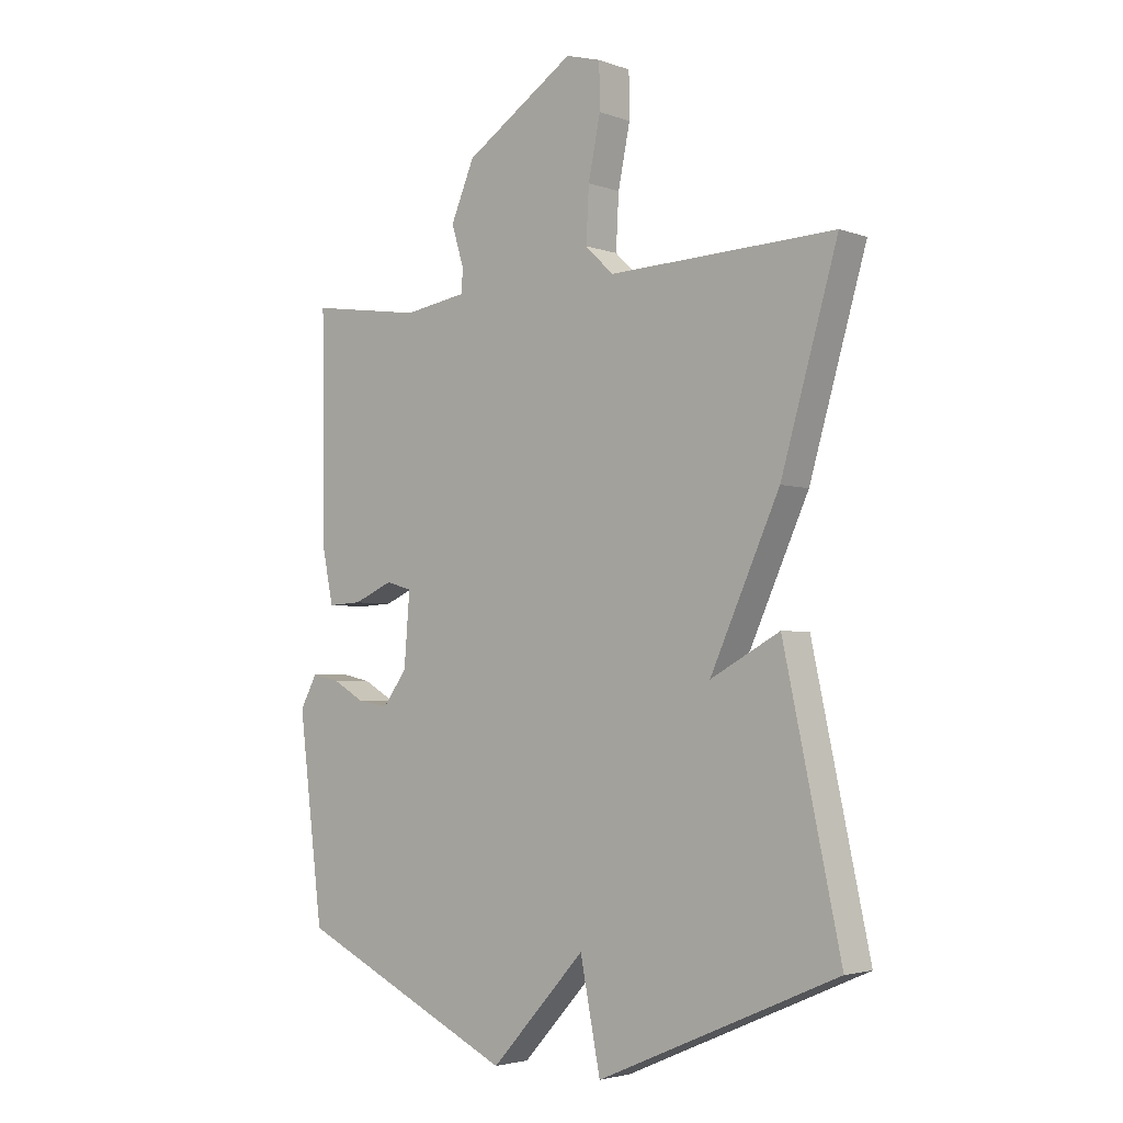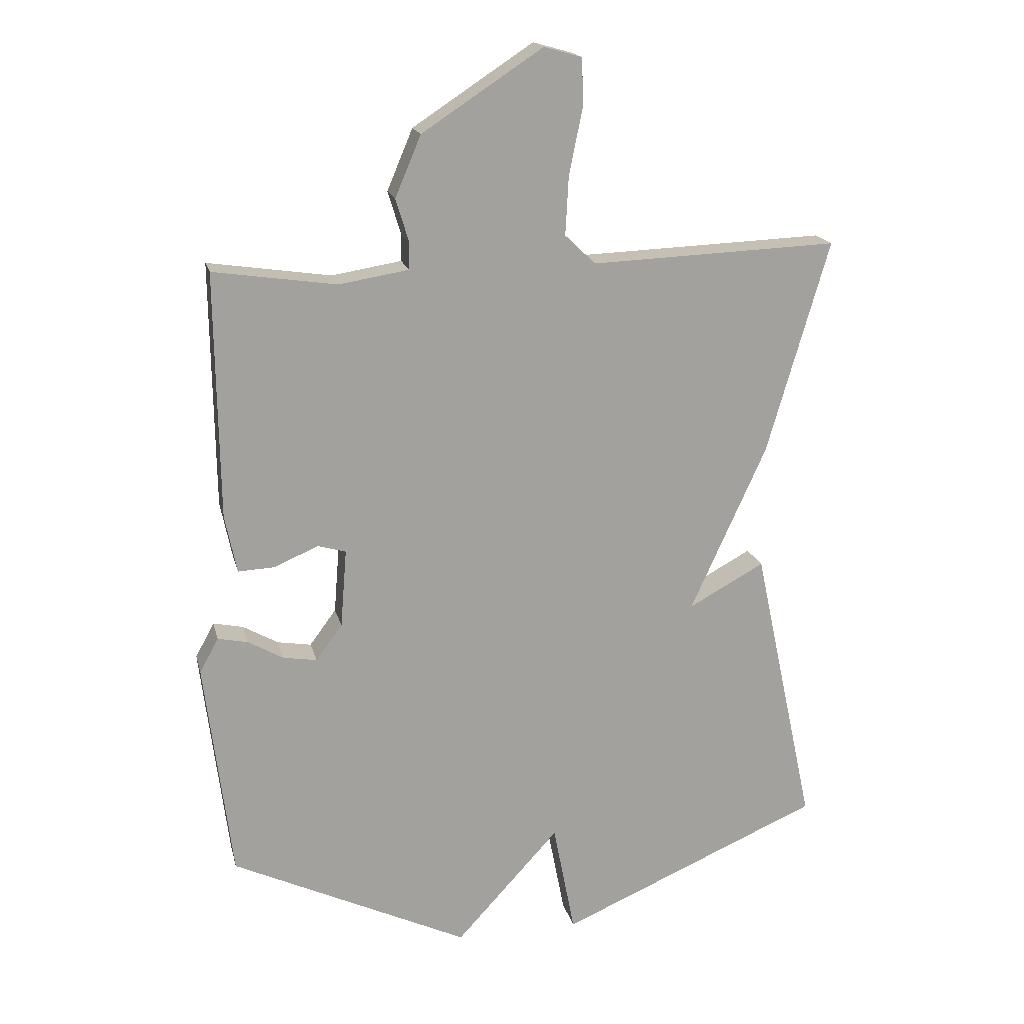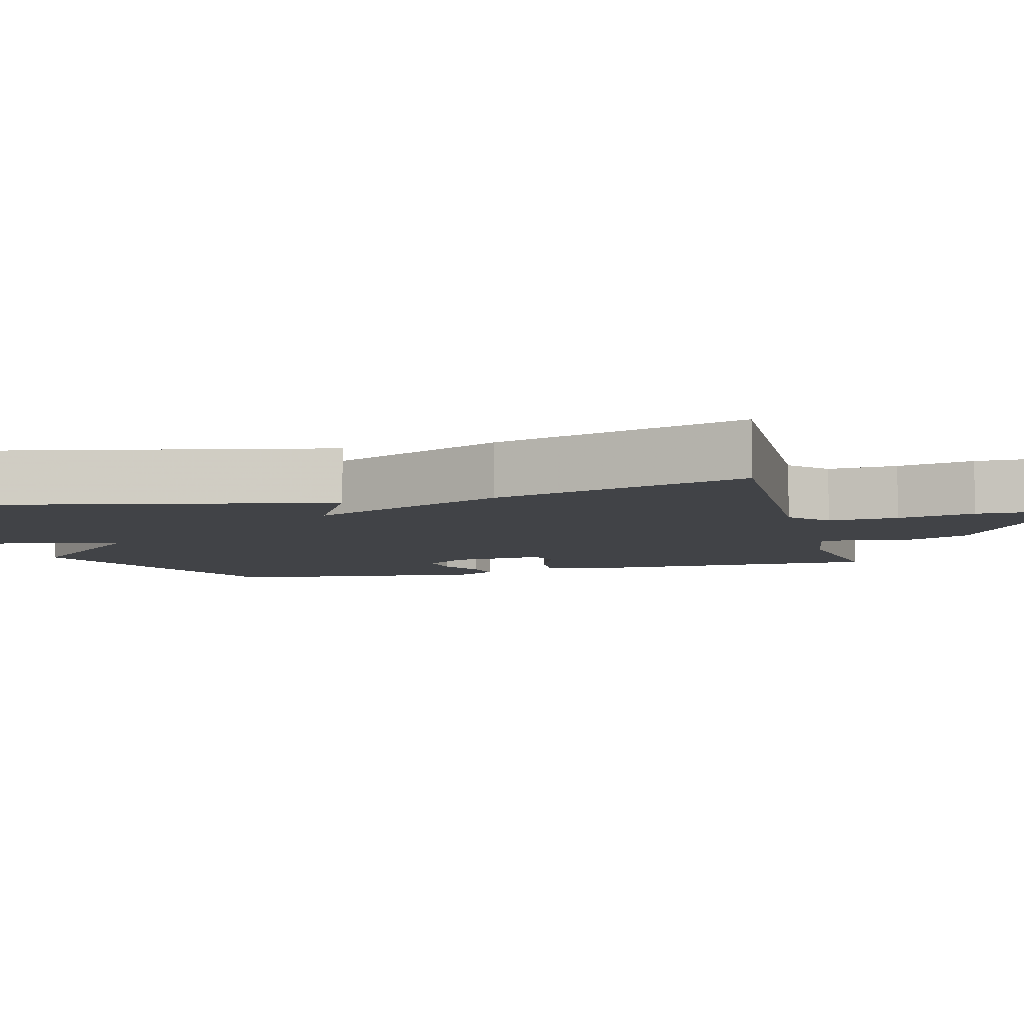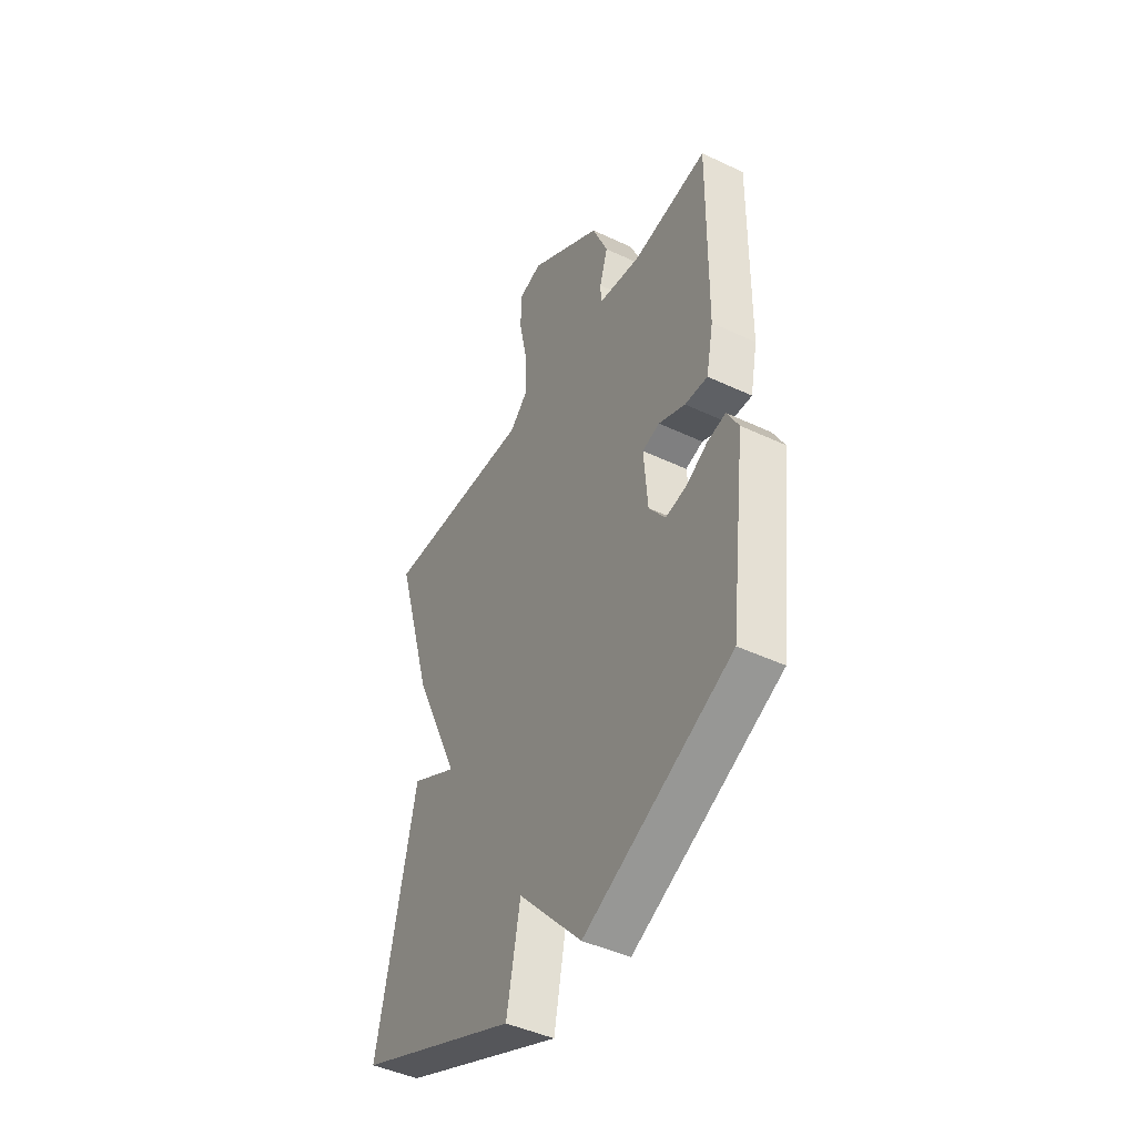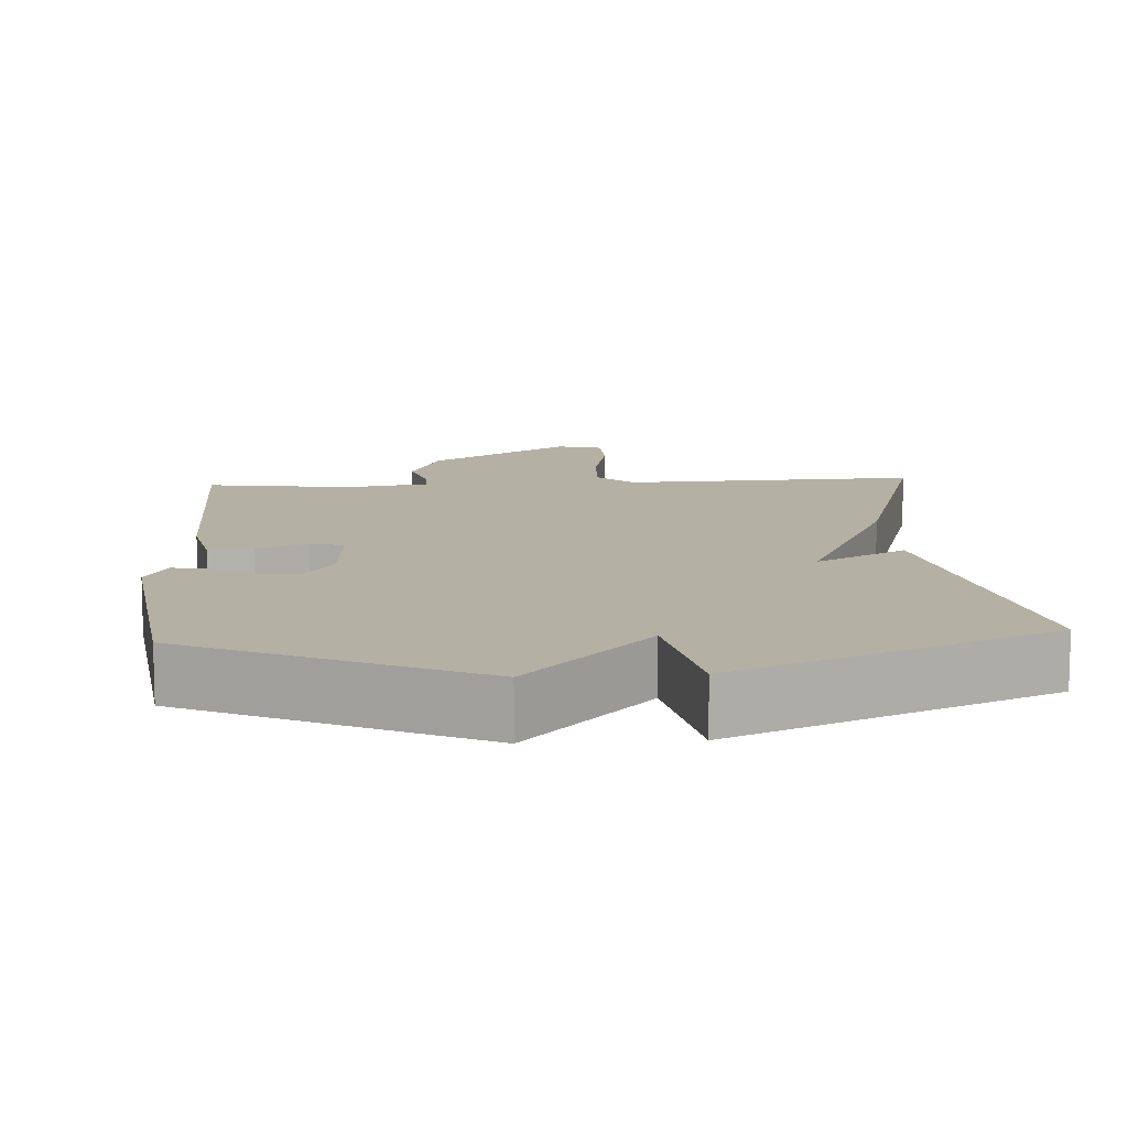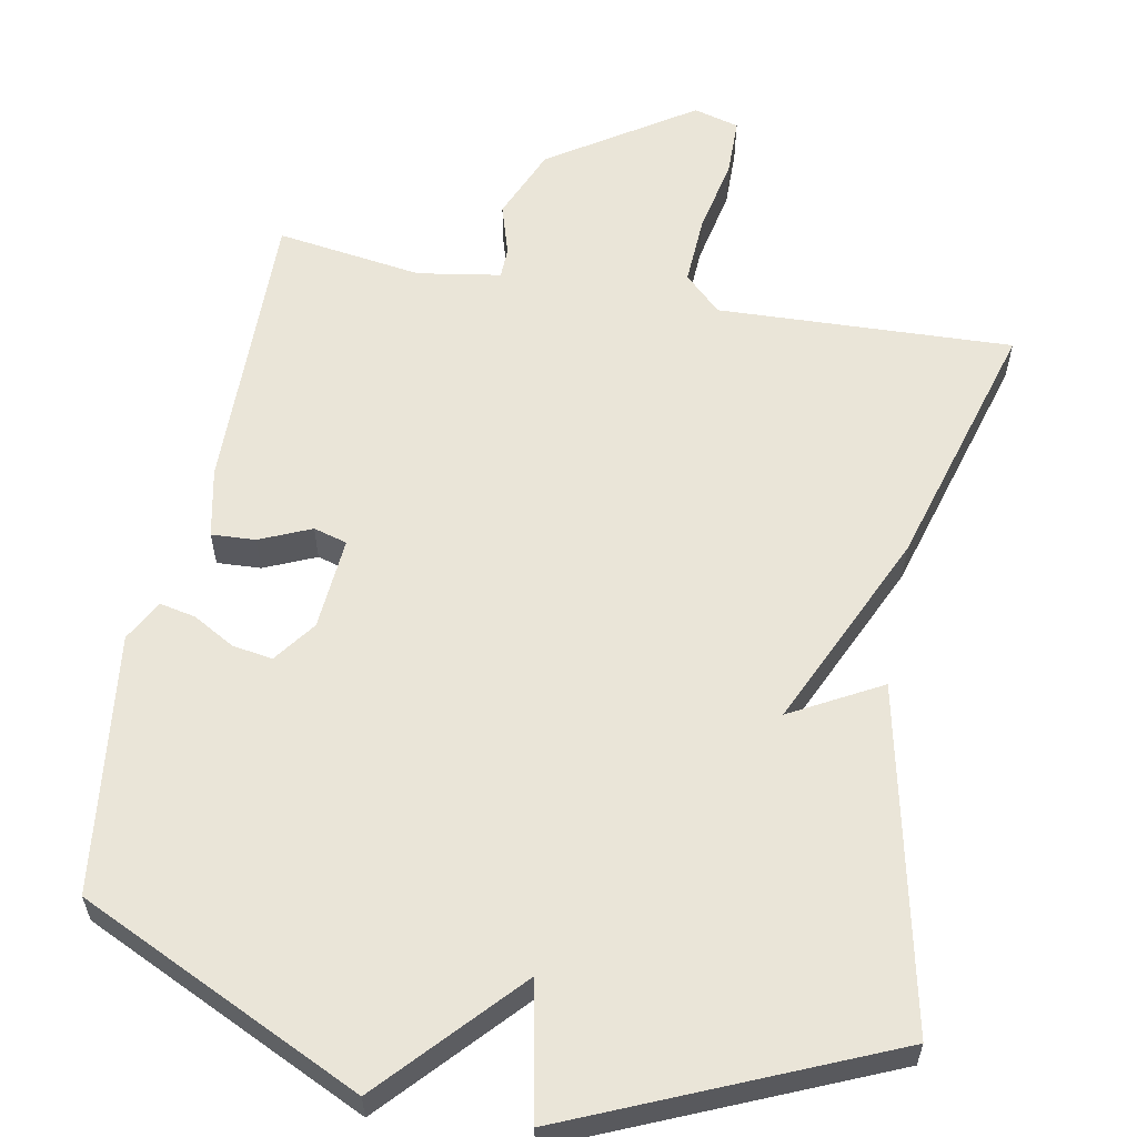
<metadata>
{"format":"obj","ext":"obj","renderer":"f3d","projection":"perspective","resolution":1024,"background":"white","views":[{"elev":-3.3,"azim":-139.7,"up":"+Z"},{"elev":18.0,"azim":166.9,"up":"+Z"},{"elev":-7.0,"azim":-75.3,"up":"+Y"},{"elev":-45.2,"azim":61.4,"up":"+Z"},{"elev":11.4,"azim":176.4,"up":"+Y"},{"elev":59.0,"azim":-169.4,"up":"+Y"}]}
</metadata>
<code>
v -0.5 0.07 0.5
v -0.105 0.07 0.485
v -0.056 0.07 0.532
v -0.061 0.07 0.625
v -0.082 0.07 0.728
v -0.081 0.07 0.806
v -0.02 0.07 0.823
v 0.172 0.07 0.697
v 0.213 0.07 0.6
v 0.192 0.07 0.531
v 0.193 0.07 0.489
v 0.304 0.07 0.471
v 0.5 0.07 0.5
v 0.495 0.07 0.109
v 0.476 0.07 0.016
v 0.417 0.07 0.019
v 0.348 0.07 0.049
v 0.303 0.07 0.036
v 0.313 0.07 -0.089
v 0.355 0.07 -0.146
v 0.409 0.07 -0.137
v 0.465 0.07 -0.105
v 0.513 0.07 -0.095
v 0.543 0.07 -0.15
v 0.5 0.07 -0.5
v 0.12 0.07 -0.681
v -0.045 0.07 -0.501
v -0.08 0.07 -0.681
v -0.5 0.07 -0.5
v -0.401 0.07 -0.041
v -0.28 0.07 -0.107
v -0.401 0.07 0.159
v -0.5 0 0.5
v -0.105 0 0.485
v -0.056 0 0.532
v -0.061 0 0.625
v -0.082 0 0.728
v -0.081 0 0.806
v -0.02 0 0.823
v 0.172 0 0.697
v 0.213 0 0.6
v 0.192 0 0.531
v 0.193 0 0.489
v 0.304 0 0.471
v 0.5 0 0.5
v 0.495 0 0.109
v 0.476 0 0.016
v 0.417 0 0.019
v 0.348 0 0.049
v 0.303 0 0.036
v 0.313 0 -0.089
v 0.355 0 -0.146
v 0.409 0 -0.137
v 0.465 0 -0.105
v 0.513 0 -0.095
v 0.543 0 -0.15
v 0.5 0 -0.5
v 0.12 0 -0.681
v -0.045 0 -0.501
v -0.08 0 -0.681
v -0.5 0 -0.5
v -0.401 0 -0.041
v -0.28 0 -0.107
v -0.401 0 0.159
f 31 32 1 2
f 29 30 31
f 28 29 31
f 27 28 31
f 27 31 2 3
f 25 26 27
f 24 25 27
f 23 24 27
f 22 23 27
f 21 22 27
f 20 21 27
f 19 20 27
f 18 19 27 3
f 17 18 3 4
f 15 16 17
f 14 15 17
f 13 14 17
f 12 13 17
f 11 12 17
f 5 6 7
f 4 5 7
f 17 4 7
f 11 17 7
f 10 11 7 8
f 8 9 10
f 34 33 64 63
f 63 62 61
f 63 61 60
f 63 60 59
f 35 34 63 59
f 59 58 57
f 59 57 56
f 59 56 55
f 59 55 54
f 59 54 53
f 59 53 52
f 59 52 51
f 35 59 51 50
f 36 35 50 49
f 49 48 47
f 49 47 46
f 49 46 45
f 49 45 44
f 49 44 43
f 39 38 37
f 39 37 36
f 39 36 49
f 39 49 43
f 40 39 43 42
f 42 41 40
f 1 33 34 2
f 2 34 35 3
f 3 35 36 4
f 4 36 37 5
f 5 37 38 6
f 6 38 39 7
f 7 39 40 8
f 8 40 41 9
f 9 41 42 10
f 10 42 43 11
f 11 43 44 12
f 12 44 45 13
f 13 45 46 14
f 14 46 47 15
f 15 47 48 16
f 16 48 49 17
f 17 49 50 18
f 18 50 51 19
f 19 51 52 20
f 20 52 53 21
f 21 53 54 22
f 22 54 55 23
f 23 55 56 24
f 24 56 57 25
f 25 57 58 26
f 26 58 59 27
f 27 59 60 28
f 28 60 61 29
f 29 61 62 30
f 30 62 63 31
f 31 63 64 32
f 32 64 33 1

</code>
